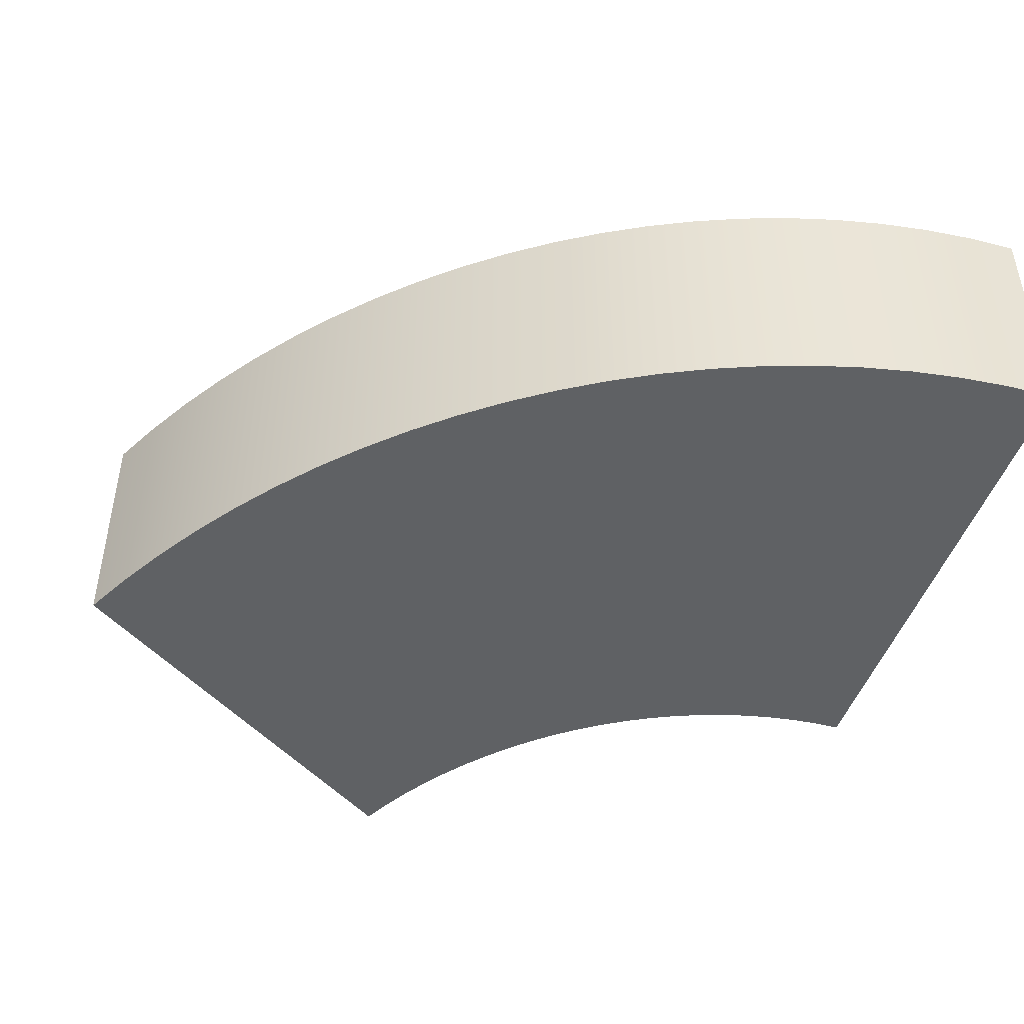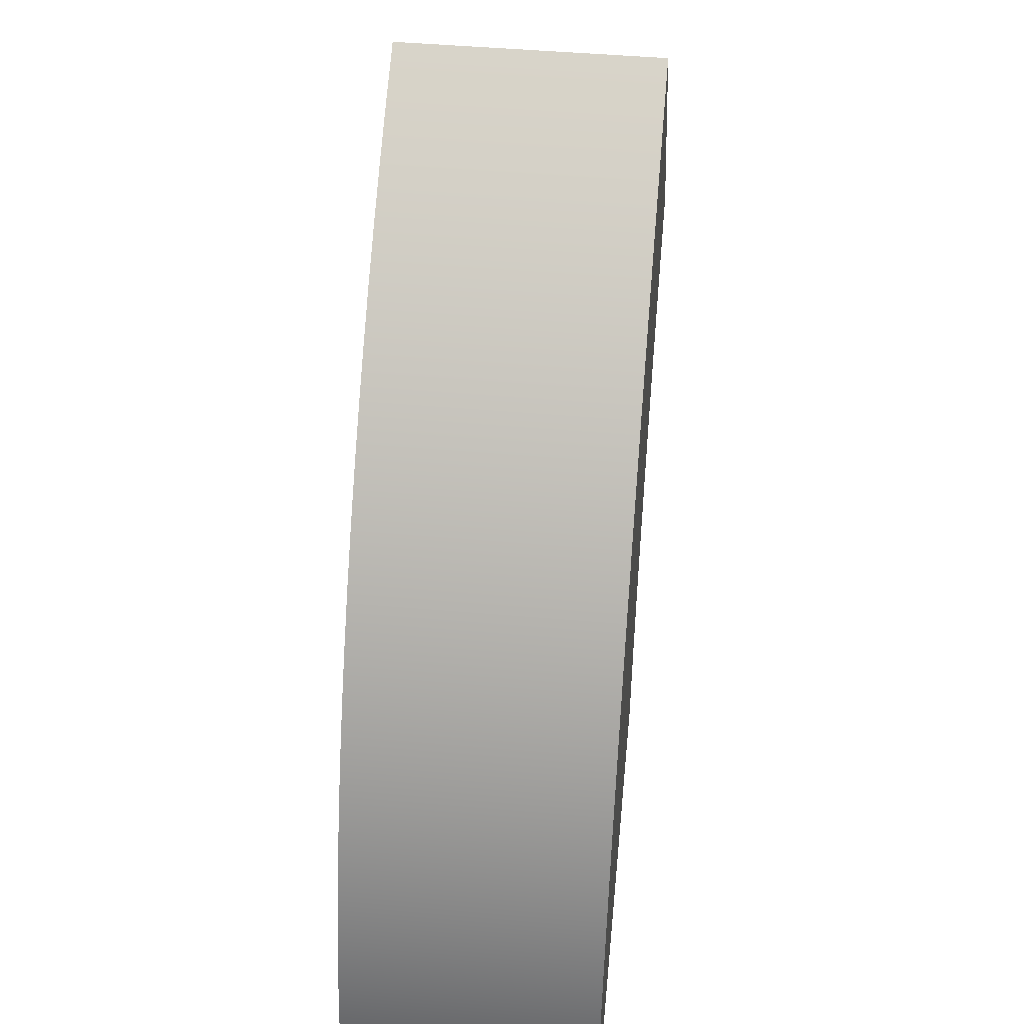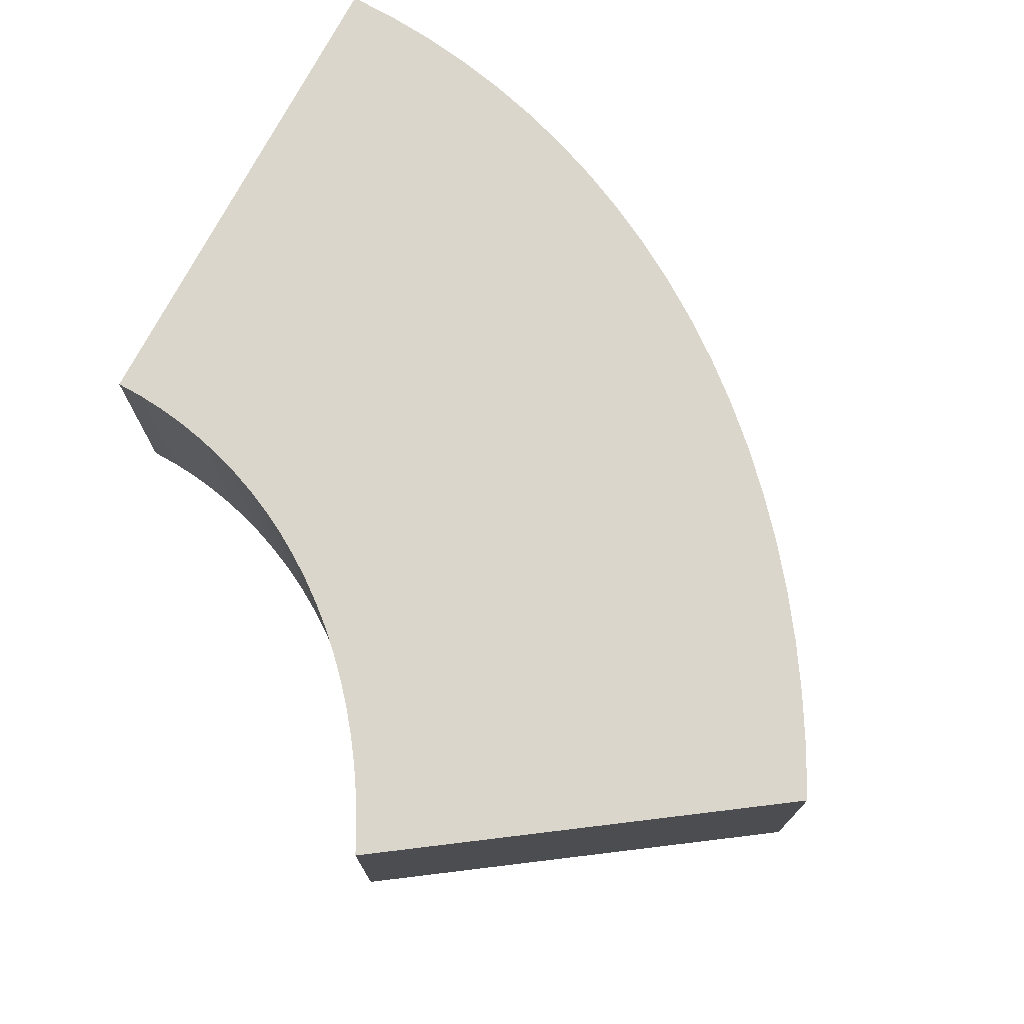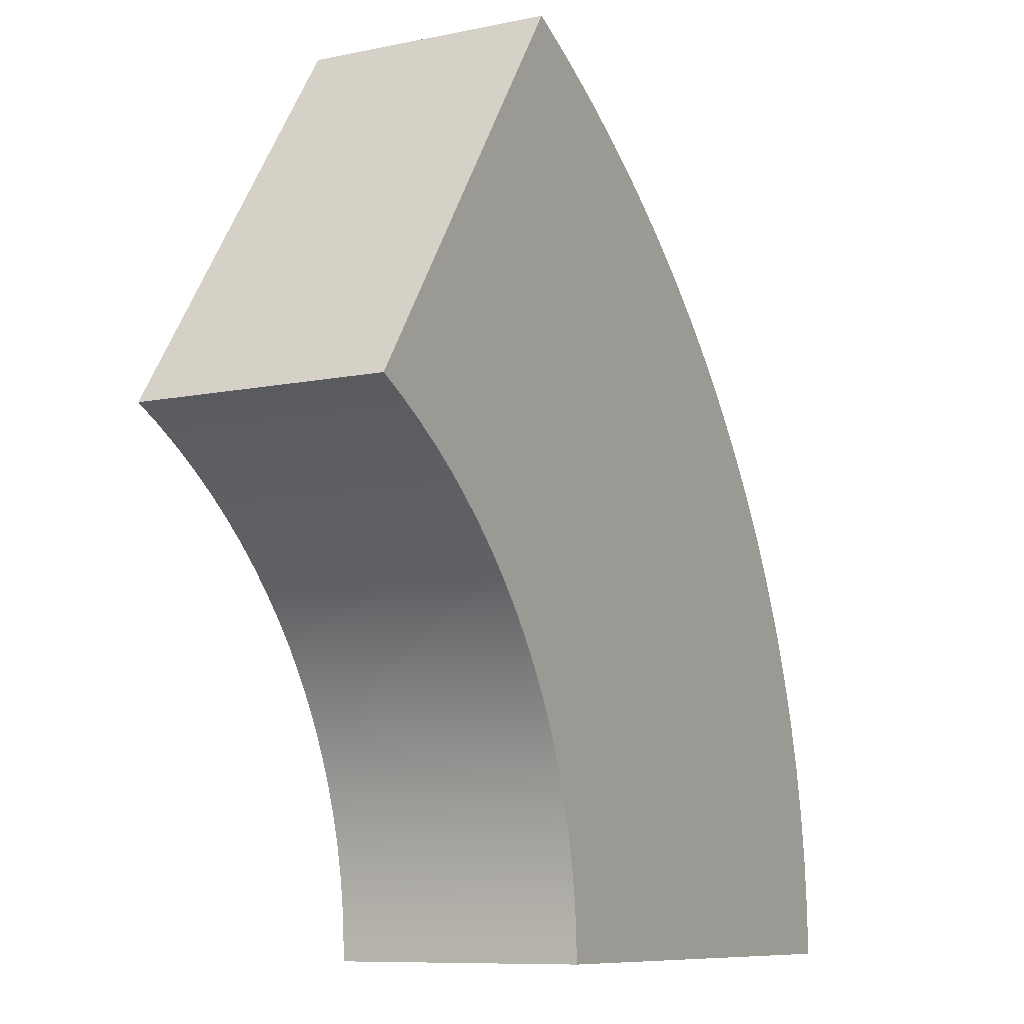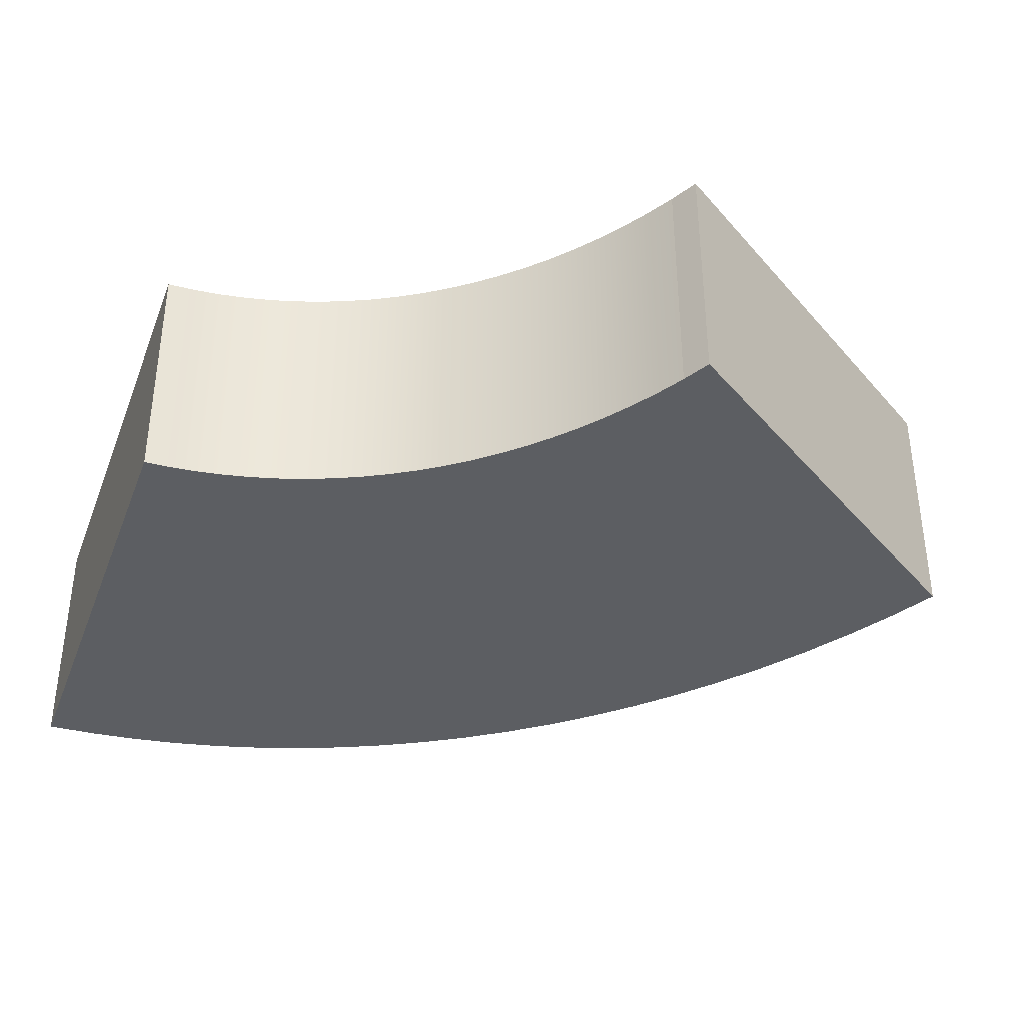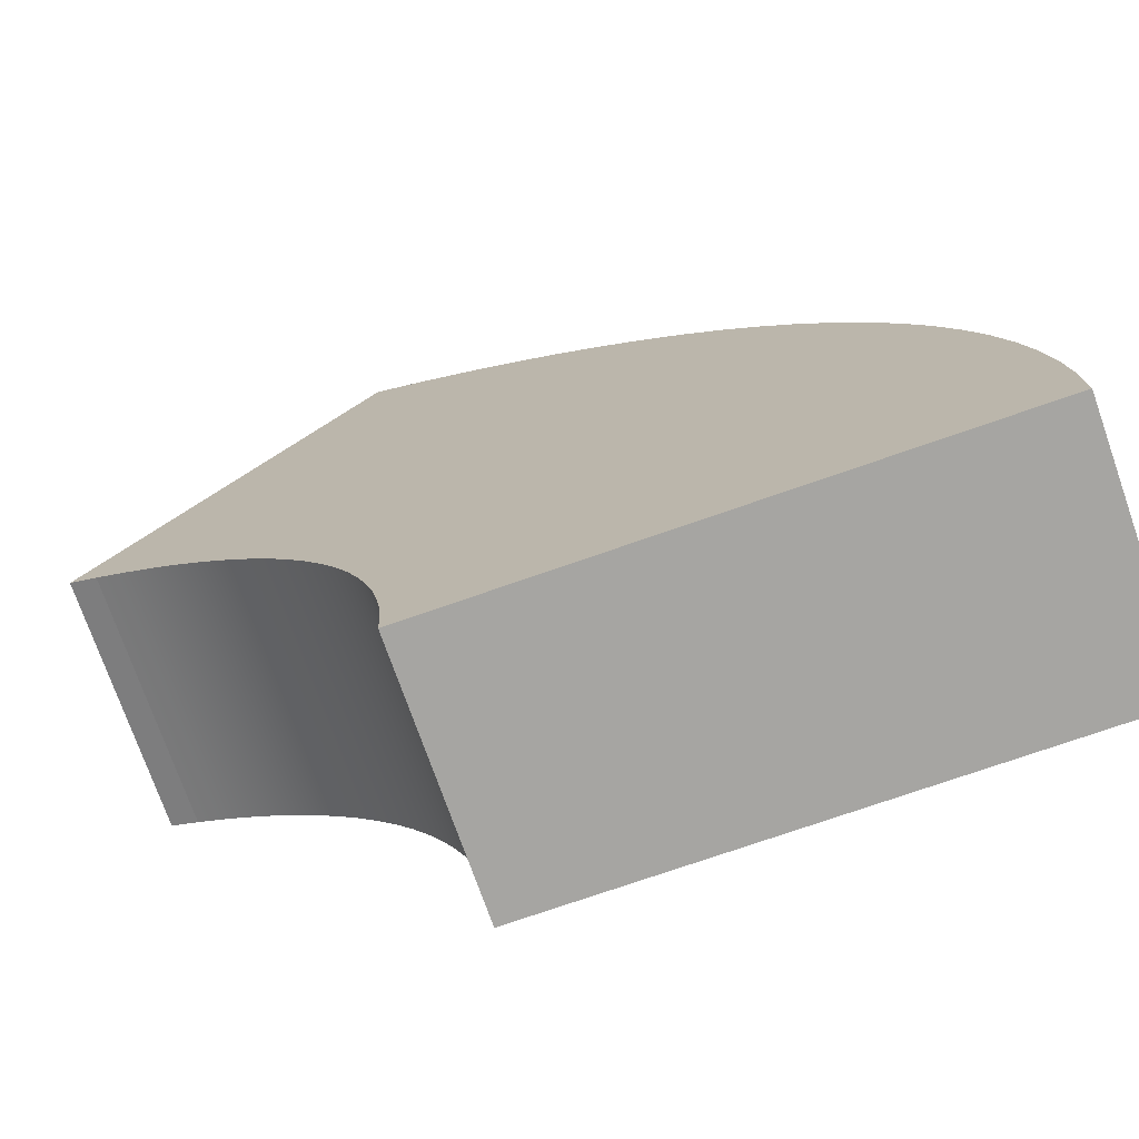
<metadata>
{"format":"obj","ext":"obj","renderer":"f3d","projection":"perspective","resolution":1024,"background":"white","views":[{"elev":-46.3,"azim":-107.9,"up":"+Z"},{"elev":47.3,"azim":-84.4,"up":"+Y"},{"elev":73.9,"azim":117.7,"up":"+Z"},{"elev":-9.0,"azim":119.3,"up":"+Y"},{"elev":-37.7,"azim":70.2,"up":"+Z"},{"elev":-73.6,"azim":-160.7,"up":"+Y"}]}
</metadata>
<code>
o Model
g Model
v -0.7603 -0.345 0.5608
v -0.1415 -0.345 0.5608
v -0.7603 -0.345 0.2742
v -0.1415 -0.345 0.2742
v -0.7585 -0.2875 0.2742
v -0.7585 -0.2875 0.5608
v -0.1405 -0.3133 0.2742
v -0.1405 -0.3133 0.5608
v -0.7534 -0.2301 0.2742
v -0.7534 -0.2301 0.5608
v -0.1377 -0.2816 0.2742
v -0.1377 -0.2816 0.5608
v -0.7448 -0.1729 0.2742
v -0.7448 -0.1729 0.5608
v -0.133 -0.25 0.2742
v -0.133 -0.25 0.5608
v -0.7329 -0.1162 0.2742
v -0.7329 -0.1162 0.5608
v -0.1264 -0.2187 0.2742
v -0.1264 -0.2187 0.5608
v -0.7176 -0.0601 0.2742
v -0.7176 -0.0601 0.5608
v -0.1179 -0.1877 0.2742
v -0.1179 -0.1877 0.5608
v -0.6989 -0.004675 0.2742
v -0.6989 -0.004675 0.5608
v -0.1076 -0.1572 0.2742
v -0.1076 -0.1572 0.5608
v -0.677 0.0499 0.2742
v -0.677 0.0499 0.5608
v -0.0955 -0.127 0.2742
v -0.0955 -0.127 0.5608
v -0.6518 0.1035 0.2742
v -0.6518 0.1035 0.5608
v -0.08161 -0.09744 0.2742
v -0.08161 -0.09744 0.5608
v -0.6235 0.156 0.2742
v -0.6235 0.156 0.5608
v -0.06598 -0.06847 0.2742
v -0.06598 -0.06847 0.5608
v -0.5921 0.2072 0.2742
v -0.5921 0.2072 0.5608
v -0.04863 -0.04019 0.2742
v -0.04863 -0.04019 0.5608
v -0.5576 0.2571 0.2742
v -0.5576 0.2571 0.5608
v -0.02963 -0.01267 0.2742
v -0.02963 -0.01267 0.5608
v -0.5203 0.3054 0.2742
v -0.5203 0.3054 0.5608
v -0.009 0.01403 0.2742
v -0.009 0.01403 0.5608
v -0.4801 0.3522 0.2742
v -0.4801 0.3522 0.5608
v 0.01319 0.03983 0.2742
v 0.01319 0.03983 0.5608
v -0.4371 0.3972 0.2742
v -0.4371 0.3972 0.5608
v 0.03689 0.06468 0.2742
v 0.03689 0.06468 0.5608
v -0.3916 0.4404 0.2742
v -0.3916 0.4404 0.5608
v 0.06205 0.08851 0.2742
v 0.06205 0.08851 0.5608
v -0.3435 0.4816 0.2742
v -0.3435 0.4816 0.5608
v 0.08859 0.1113 0.2742
v 0.08859 0.1113 0.5608
v -0.293 0.5207 0.2742
v -0.293 0.5207 0.5608
v 0.1165 0.1329 0.2742
v 0.1165 0.1329 0.5608
v -0.2402 0.5578 0.2742
v -0.2402 0.5578 0.5608
v 0.1456 0.1533 0.2742
v 0.1456 0.1533 0.5608
v -0.1853 0.5925 0.2742
v -0.1853 0.5925 0.5608
v 0.1759 0.1725 0.2742
v 0.1759 0.1725 0.5608
v -0.1284 0.6249 0.2742
v -0.1284 0.6249 0.5608
v 0.2073 0.1904 0.2742
v 0.2073 0.1904 0.5608
v -0.06966 0.655 0.2742
v -0.06966 0.655 0.5608
v 0.2397 0.207 0.2742
v 0.2397 0.207 0.5608
f 3 4 2 1
f 1 6 5 3
f 8 2 4 7
f 6 10 9 5
f 12 8 7 11
f 10 14 13 9
f 16 12 11 15
f 14 18 17 13
f 20 16 15 19
f 18 22 21 17
f 24 20 19 23
f 22 26 25 21
f 28 24 23 27
f 26 30 29 25
f 32 28 27 31
f 30 34 33 29
f 36 32 31 35
f 34 38 37 33
f 40 36 35 39
f 38 42 41 37
f 44 40 39 43
f 42 46 45 41
f 48 44 43 47
f 46 50 49 45
f 52 48 47 51
f 50 54 53 49
f 56 52 51 55
f 54 58 57 53
f 60 56 55 59
f 58 62 61 57
f 64 60 59 63
f 62 66 65 61
f 68 64 63 67
f 66 70 69 65
f 72 68 67 71
f 70 74 73 69
f 76 72 71 75
f 74 78 77 73
f 80 76 75 79
f 78 82 81 77
f 84 80 79 83
f 82 86 85 81
f 88 84 83 87
f 87 85 86 88
f 2 8 6 1
f 7 4 3 5
f 8 12 10 6
f 11 7 5 9
f 12 16 14 10
f 15 11 9 13
f 16 20 18 14
f 19 15 13 17
f 20 24 22 18
f 23 19 17 21
f 24 28 26 22
f 27 23 21 25
f 28 32 30 26
f 31 27 25 29
f 32 36 34 30
f 35 31 29 33
f 36 40 38 34
f 39 35 33 37
f 40 44 42 38
f 43 39 37 41
f 44 48 46 42
f 47 43 41 45
f 48 52 50 46
f 51 47 45 49
f 52 56 54 50
f 55 51 49 53
f 56 60 58 54
f 59 55 53 57
f 60 64 62 58
f 63 59 57 61
f 64 68 66 62
f 67 63 61 65
f 68 72 70 66
f 71 67 65 69
f 72 76 74 70
f 75 71 69 73
f 76 80 78 74
f 79 75 73 77
f 80 84 82 78
f 83 79 77 81
f 84 88 86 82
f 87 83 81 85

</code>
